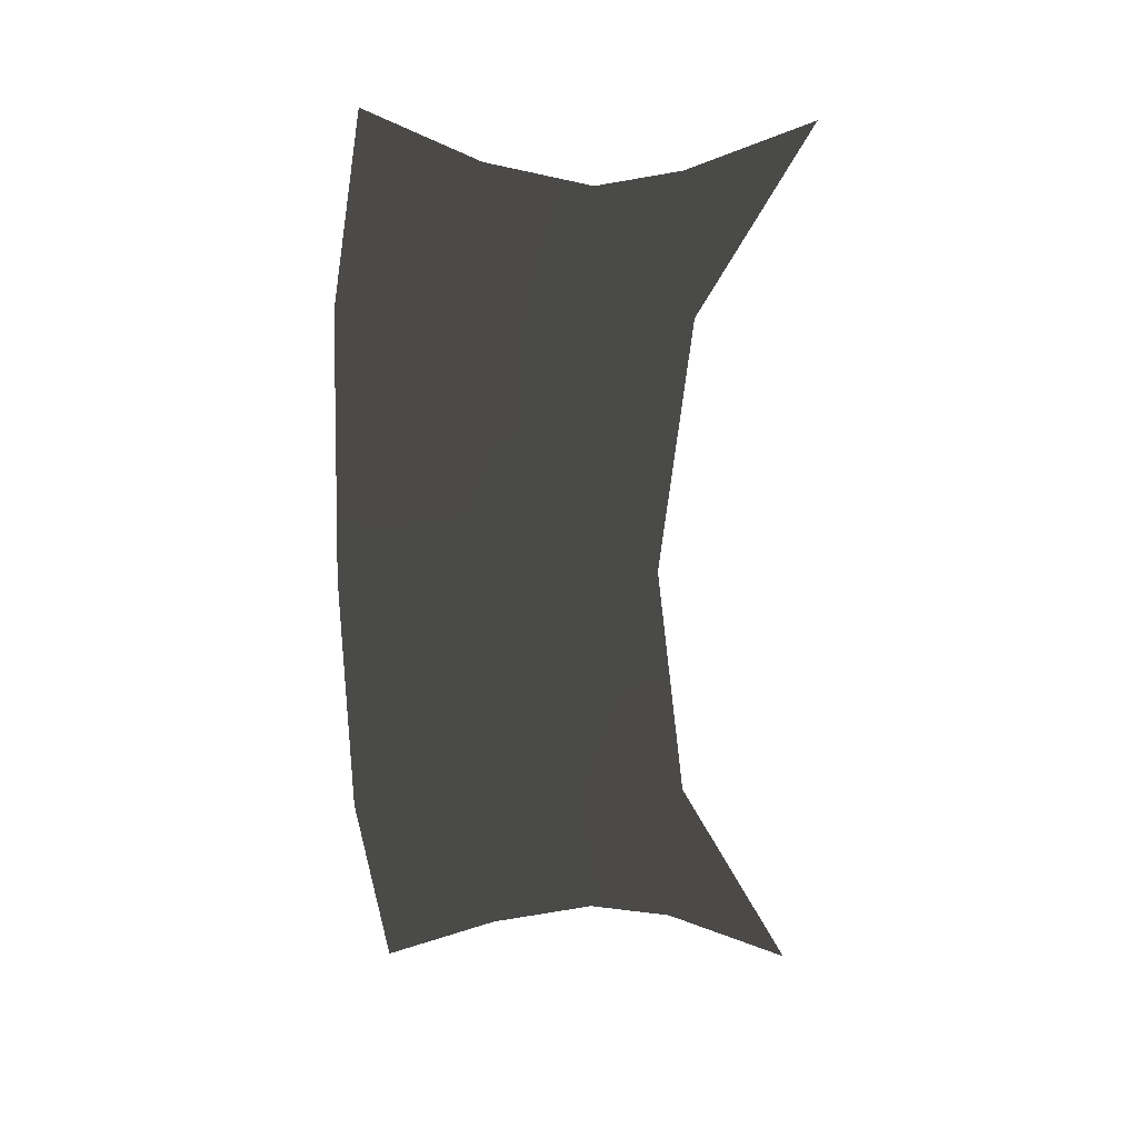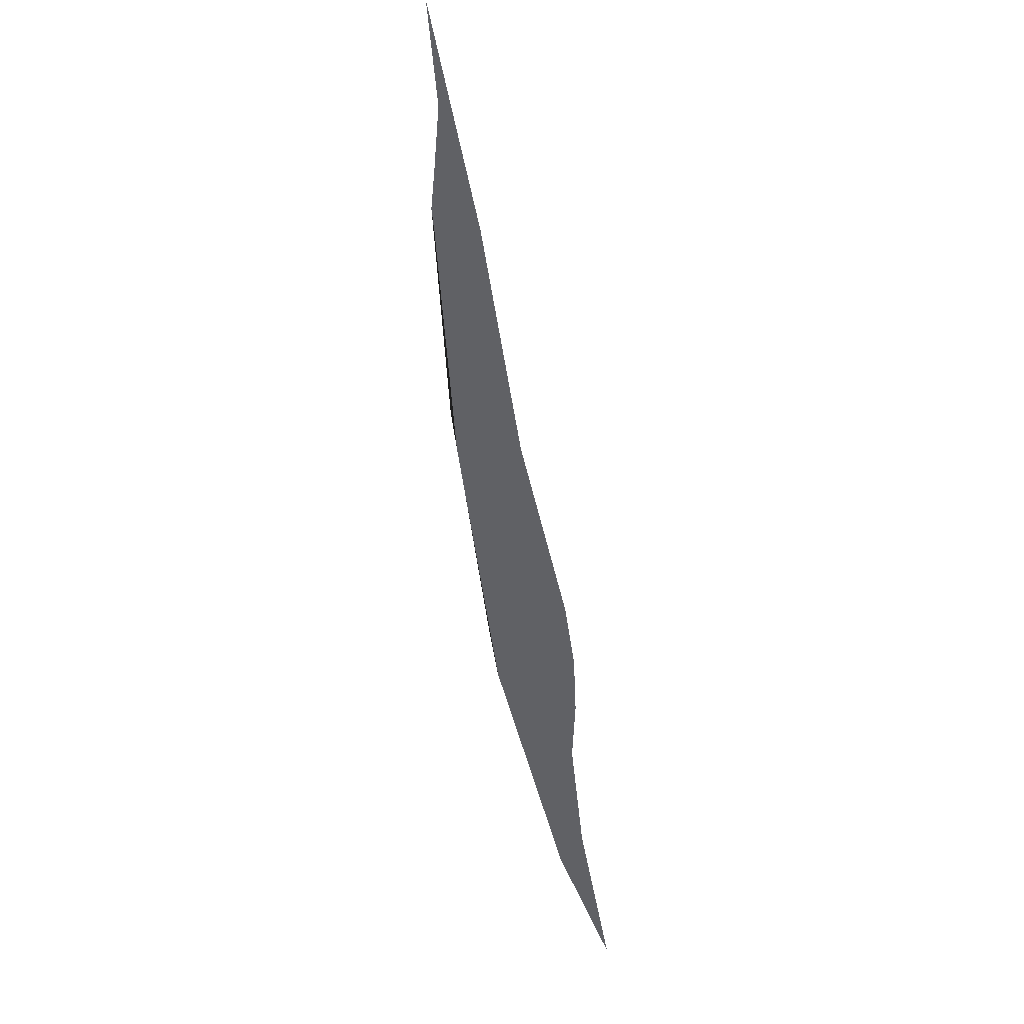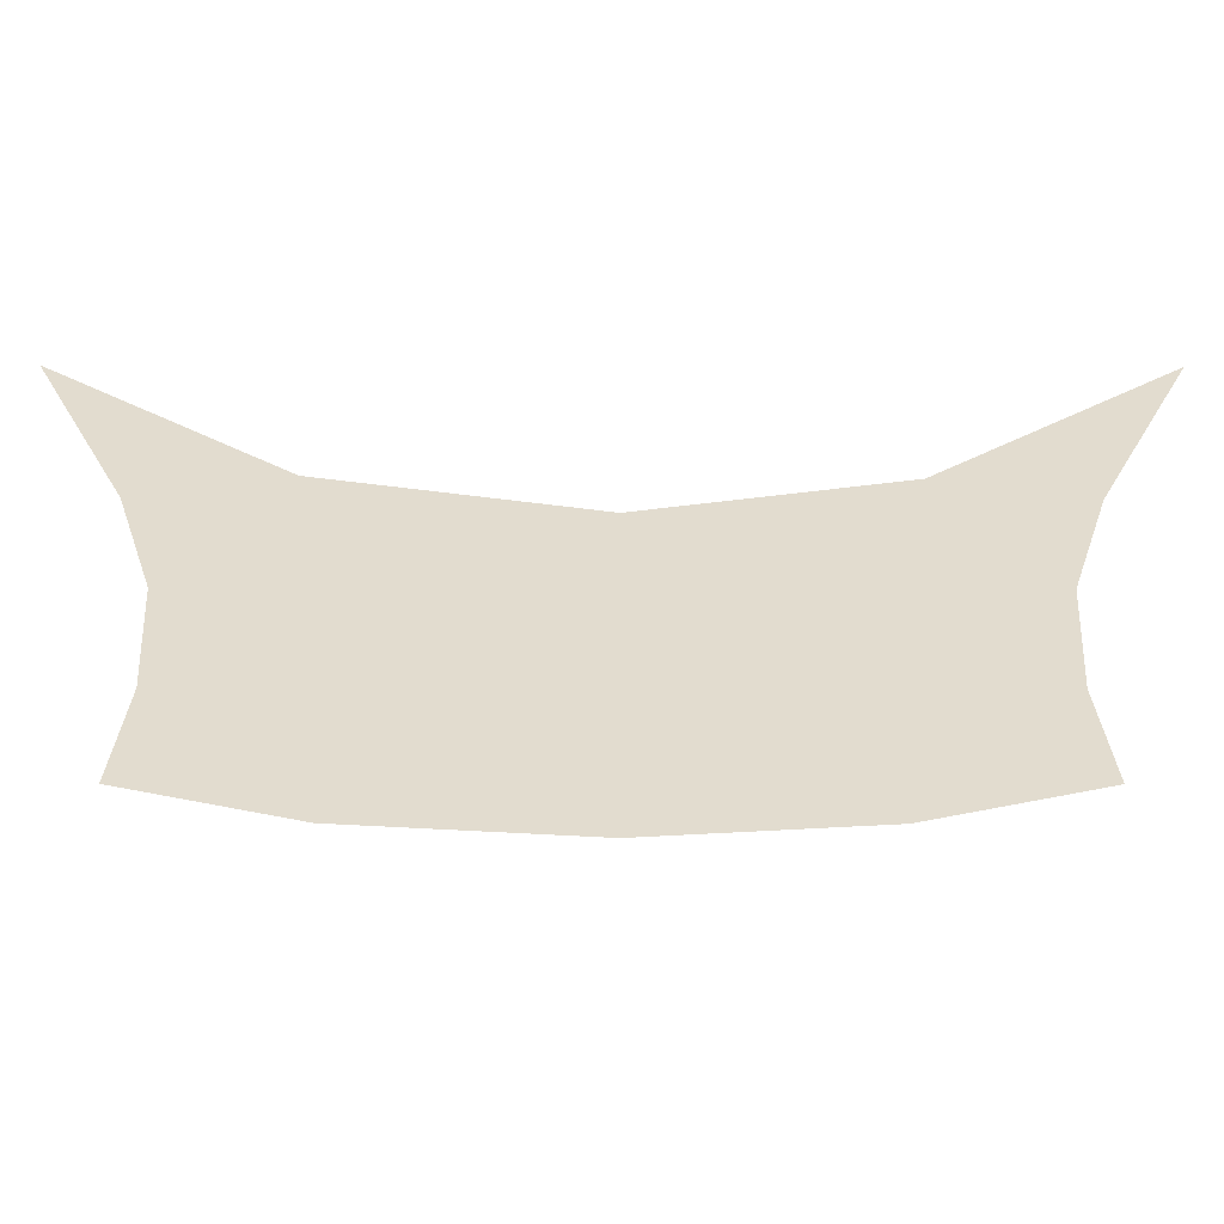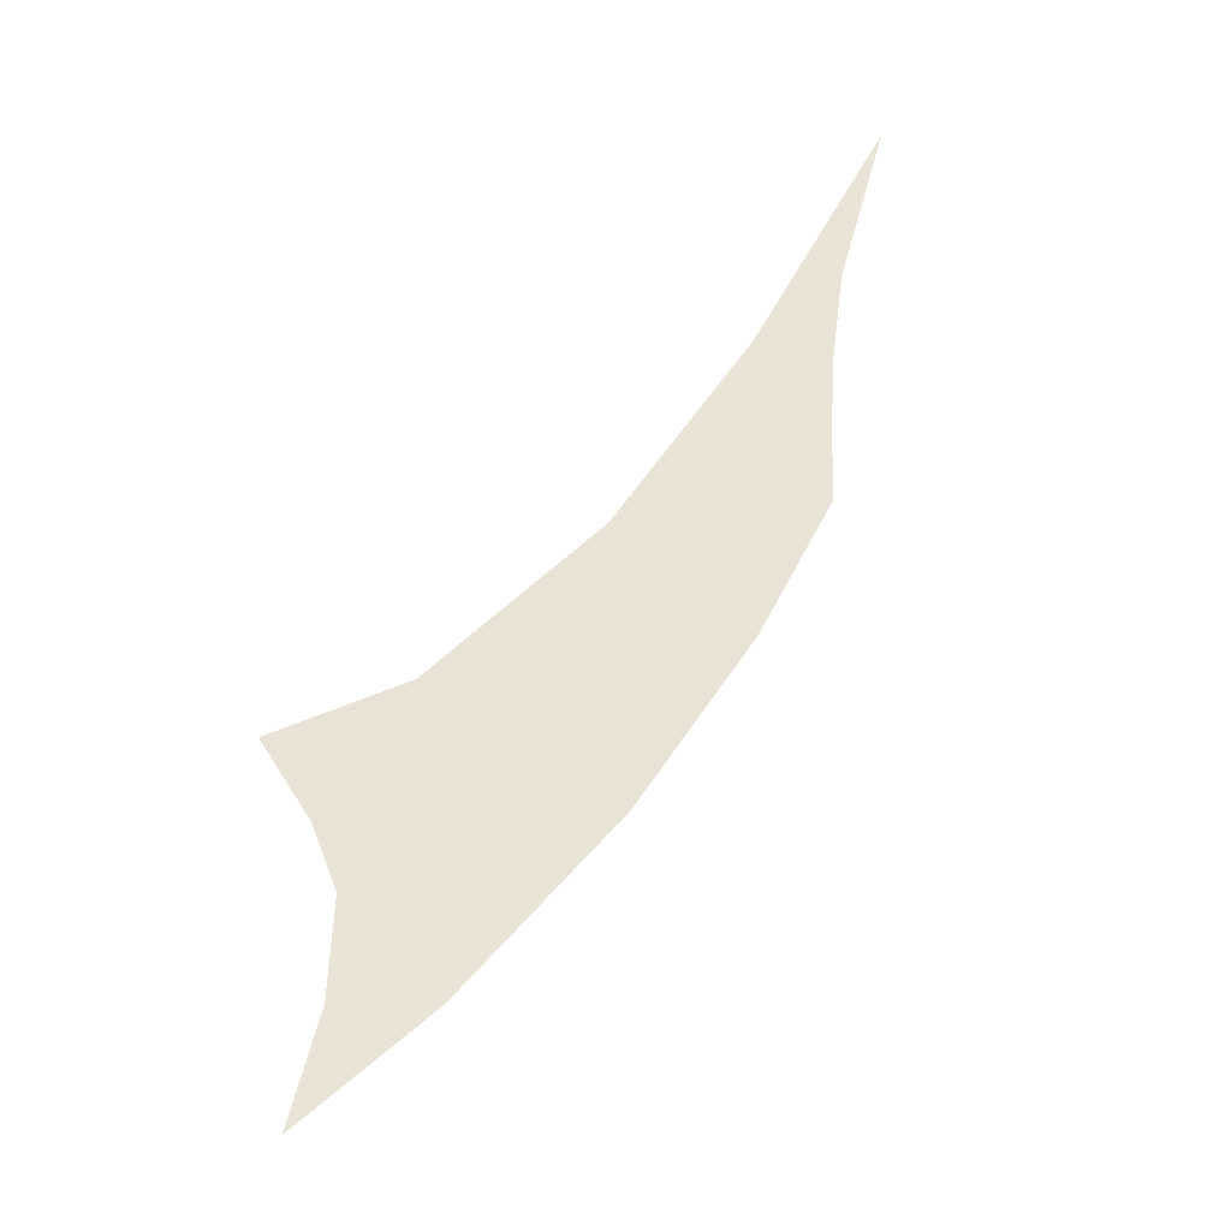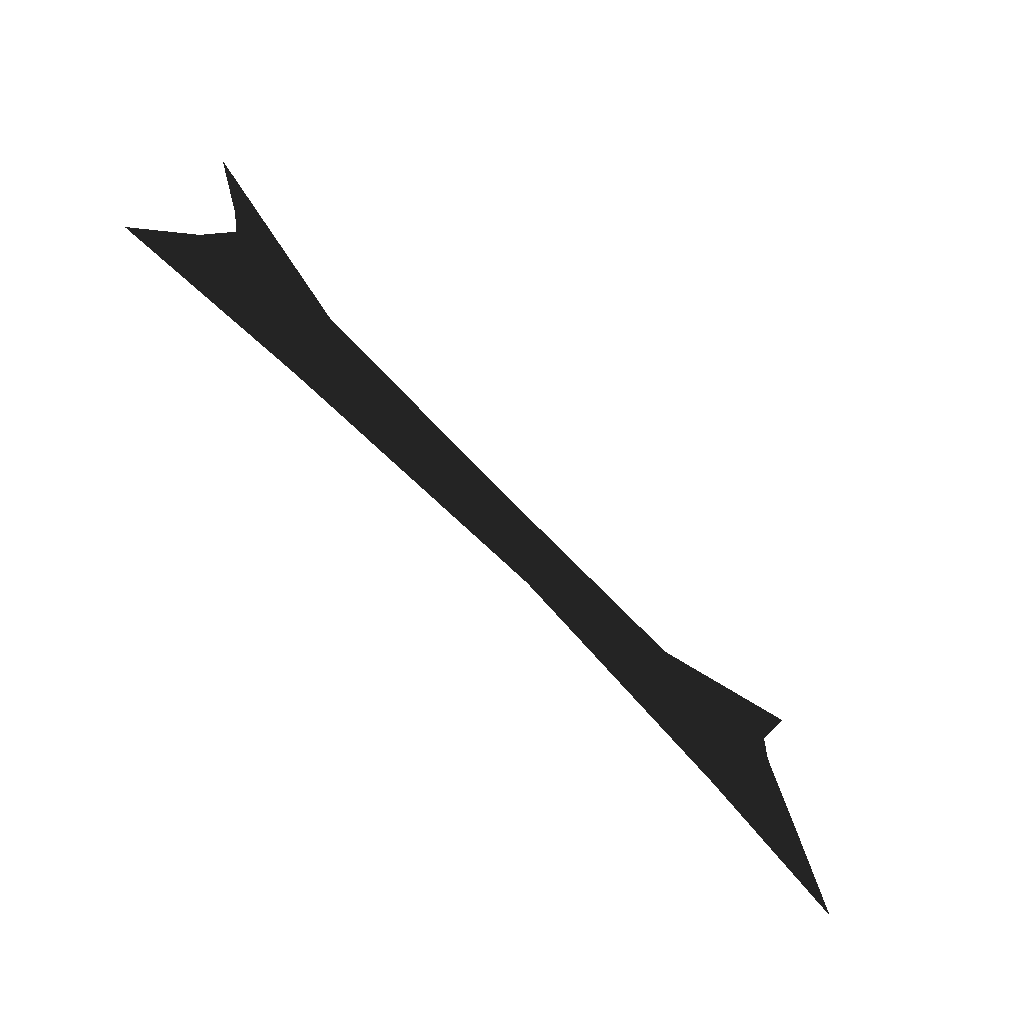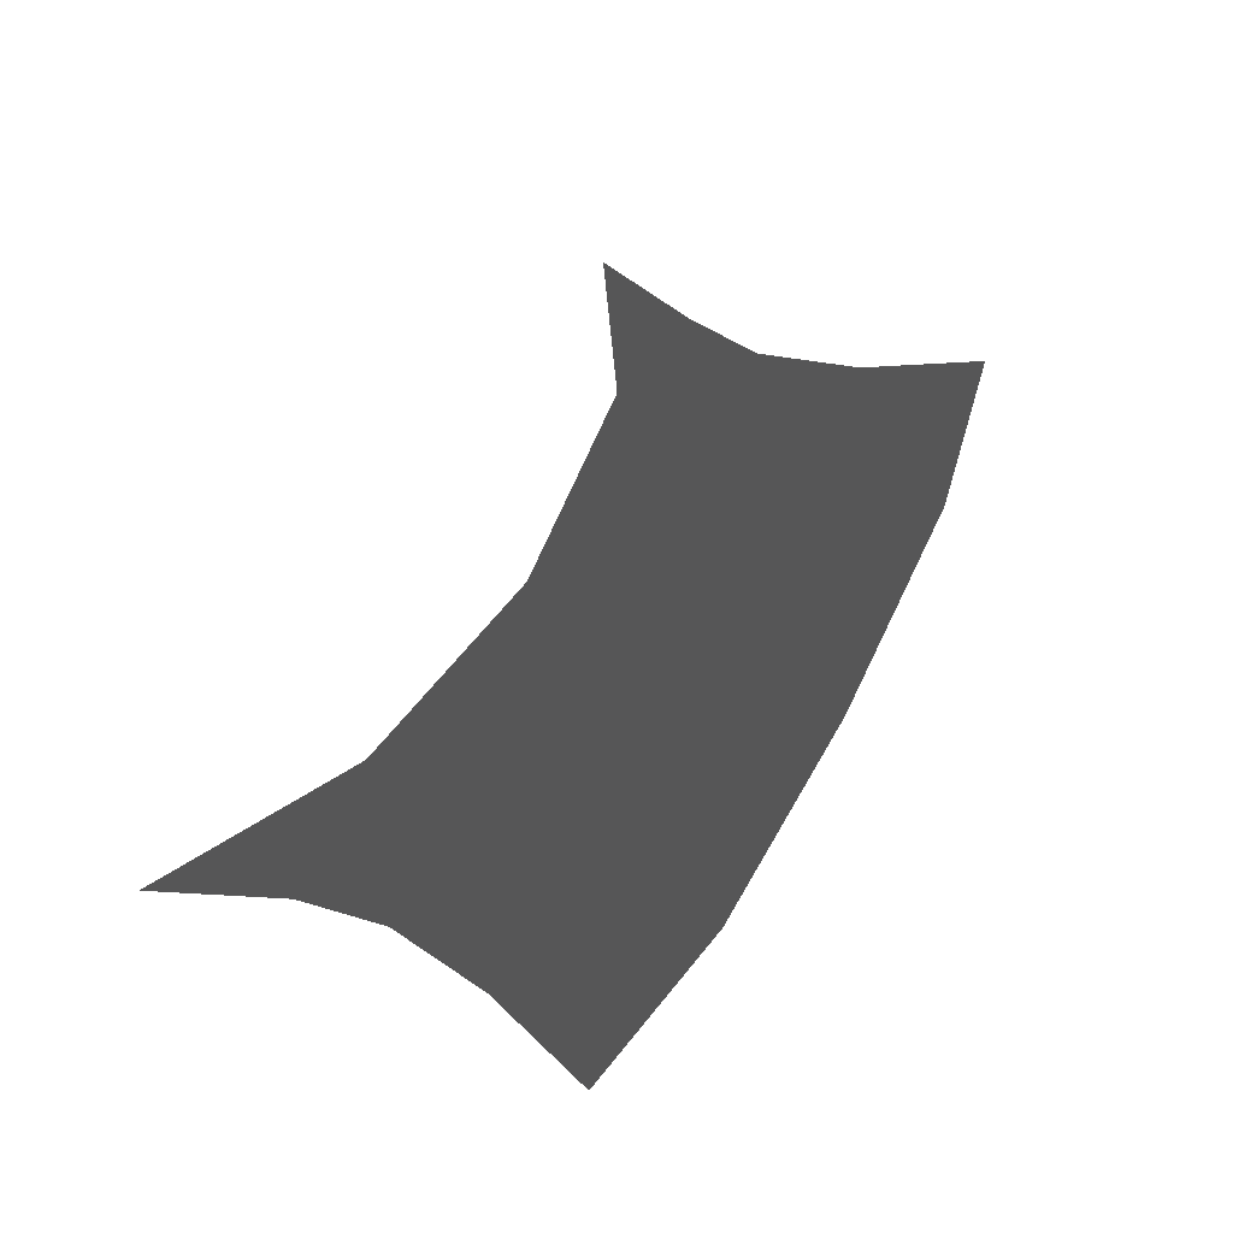
<metadata>
{"format":"obj","ext":"obj","renderer":"f3d","projection":"perspective","resolution":1024,"background":"white","views":[{"elev":-70.6,"azim":90.1,"up":"+Z"},{"elev":-49.8,"azim":-79.8,"up":"+Y"},{"elev":33.9,"azim":-180.0,"up":"+Y"},{"elev":41.6,"azim":121.5,"up":"+Y"},{"elev":-73.7,"azim":134.1,"up":"+Y"},{"elev":50.3,"azim":-64.0,"up":"+Z"}]}
</metadata>
<code>
g front2_parts_1
v -0.5546 -0.02256 -0.3129
v 0.005968 -0.325 -0.3544
v 0.005268 -0.0898 -0.3229
v -0.5163 -0.2908 -0.334
v -0.9882 0.23 -0.3527
v 0.005968 -0.4791 -0.3894
v -0.882 -0.05143 -0.3385
v -0.5089 -0.4501 -0.3637
v 0.005358 -0.6774 -0.3943
v -0.8509 -0.2424 -0.3474
v -0.5381 -0.6411 -0.3674
v 0.004514 -0.8228 -0.3731
v -0.9002 -0.4805 -0.336
v -0.5795 -0.8098 -0.3435
v -1.011 -0.7435 -0.2994
v 0.595 -0.01611 -0.3127
v 0.9217 -0.04796 -0.3384
v 1.029 0.2335 -0.3527
v 0.5559 -0.2857 -0.3339
v 0.005268 -0.0898 -0.3229
v 0.8906 -0.2394 -0.3473
v 0.005968 -0.325 -0.3544
v 0.5486 -0.4462 -0.3636
v 0.9405 -0.4784 -0.3359
v 0.005968 -0.4791 -0.3894
v 0.5783 -0.6384 -0.3673
v 1.051 -0.7426 -0.2993
v 0.005358 -0.6774 -0.3943
v 0.6203 -0.8083 -0.3433
v 0.004514 -0.8228 -0.3731
g front2_parts_1_0
f 3 2 1
f 2 4 1
f 1 4 5
f 2 6 4
f 4 7 5
f 6 8 4
f 4 8 7
f 6 9 8
f 8 10 7
f 9 11 8
f 8 11 10
f 9 12 11
f 11 13 10
f 12 14 11
f 11 14 13
f 14 15 13
f 18 17 16
f 17 19 16
f 16 19 20
f 17 21 19
f 19 22 20
f 21 23 19
f 19 23 22
f 21 24 23
f 23 25 22
f 24 26 23
f 23 26 25
f 24 27 26
f 26 28 25
f 27 29 26
f 26 29 28
f 29 30 28

</code>
